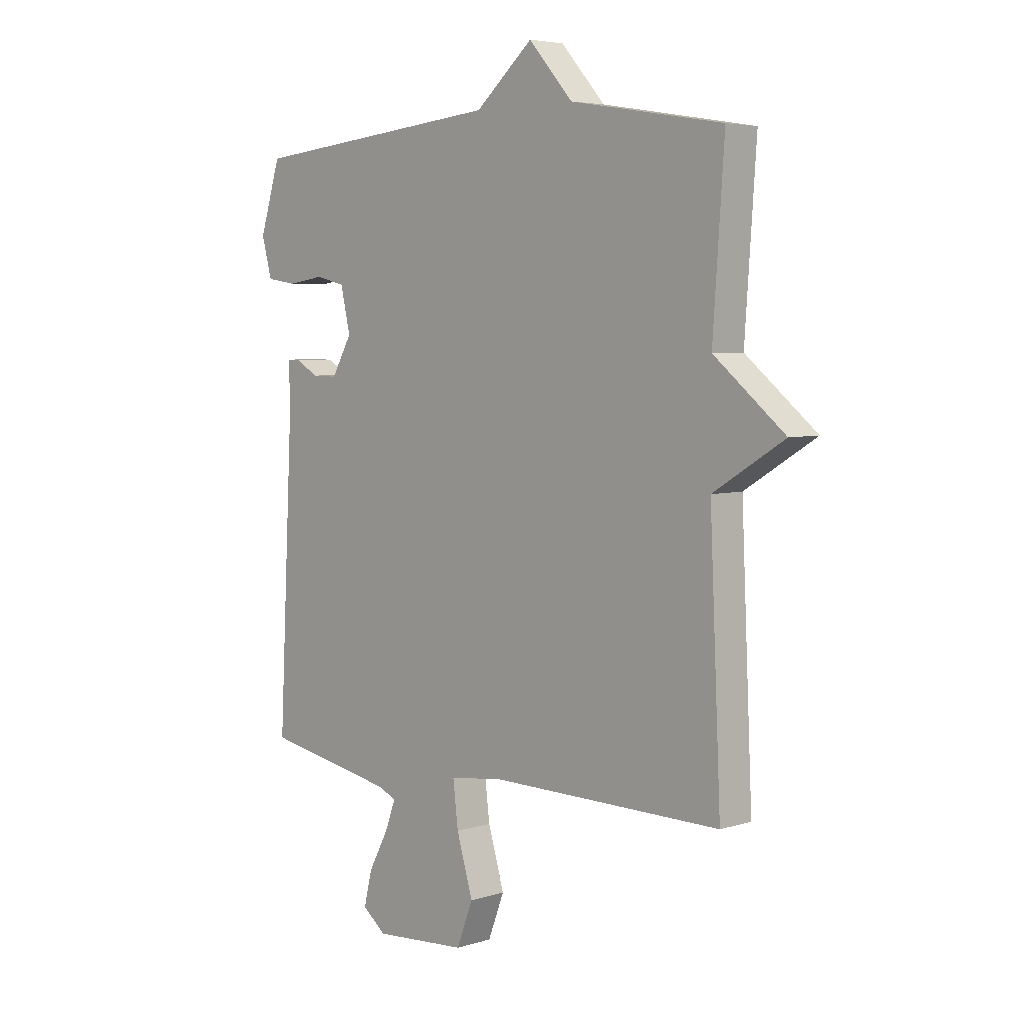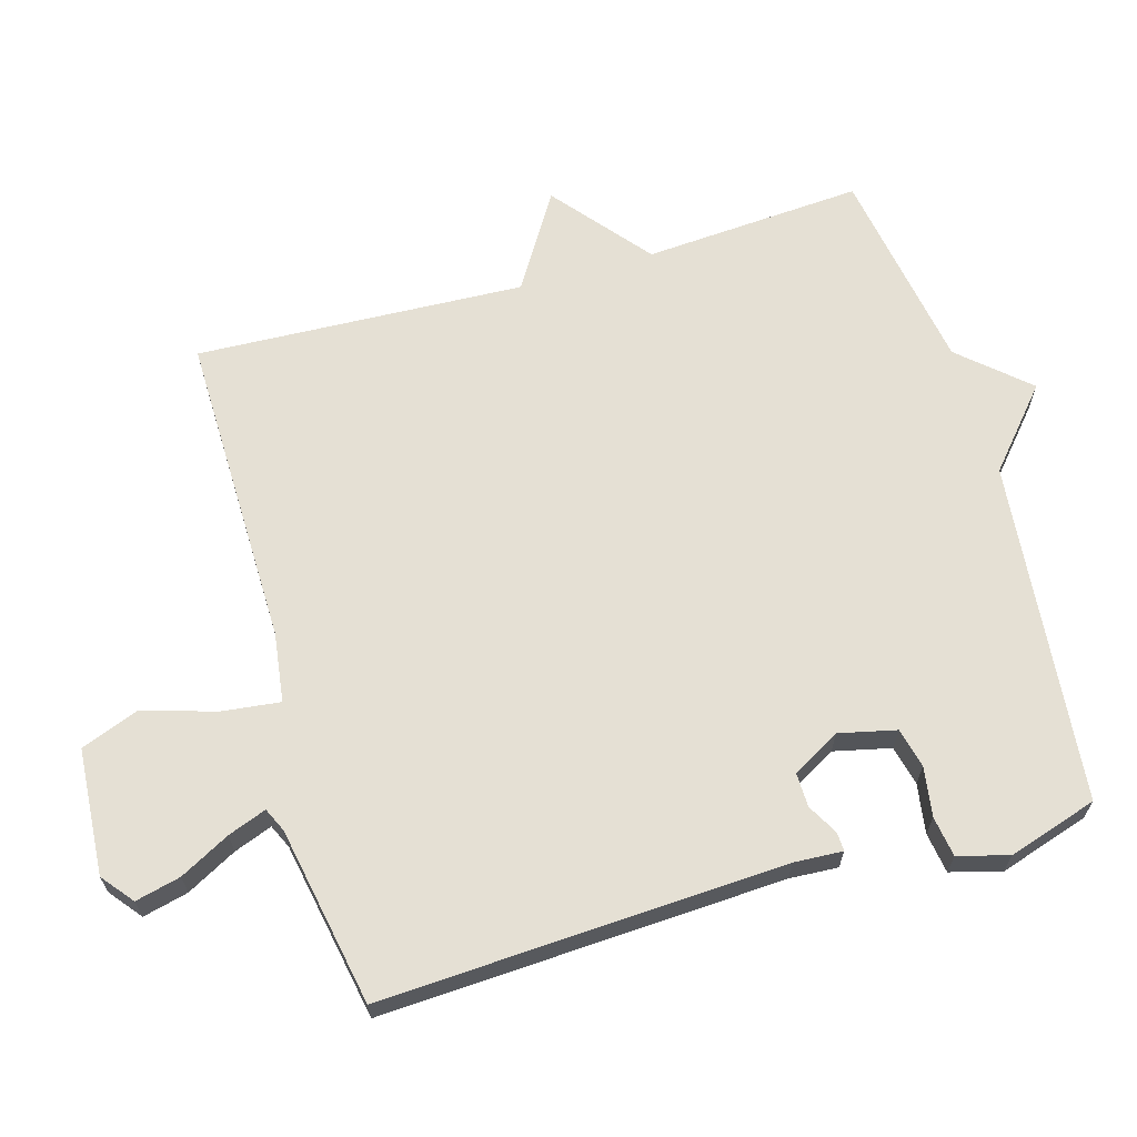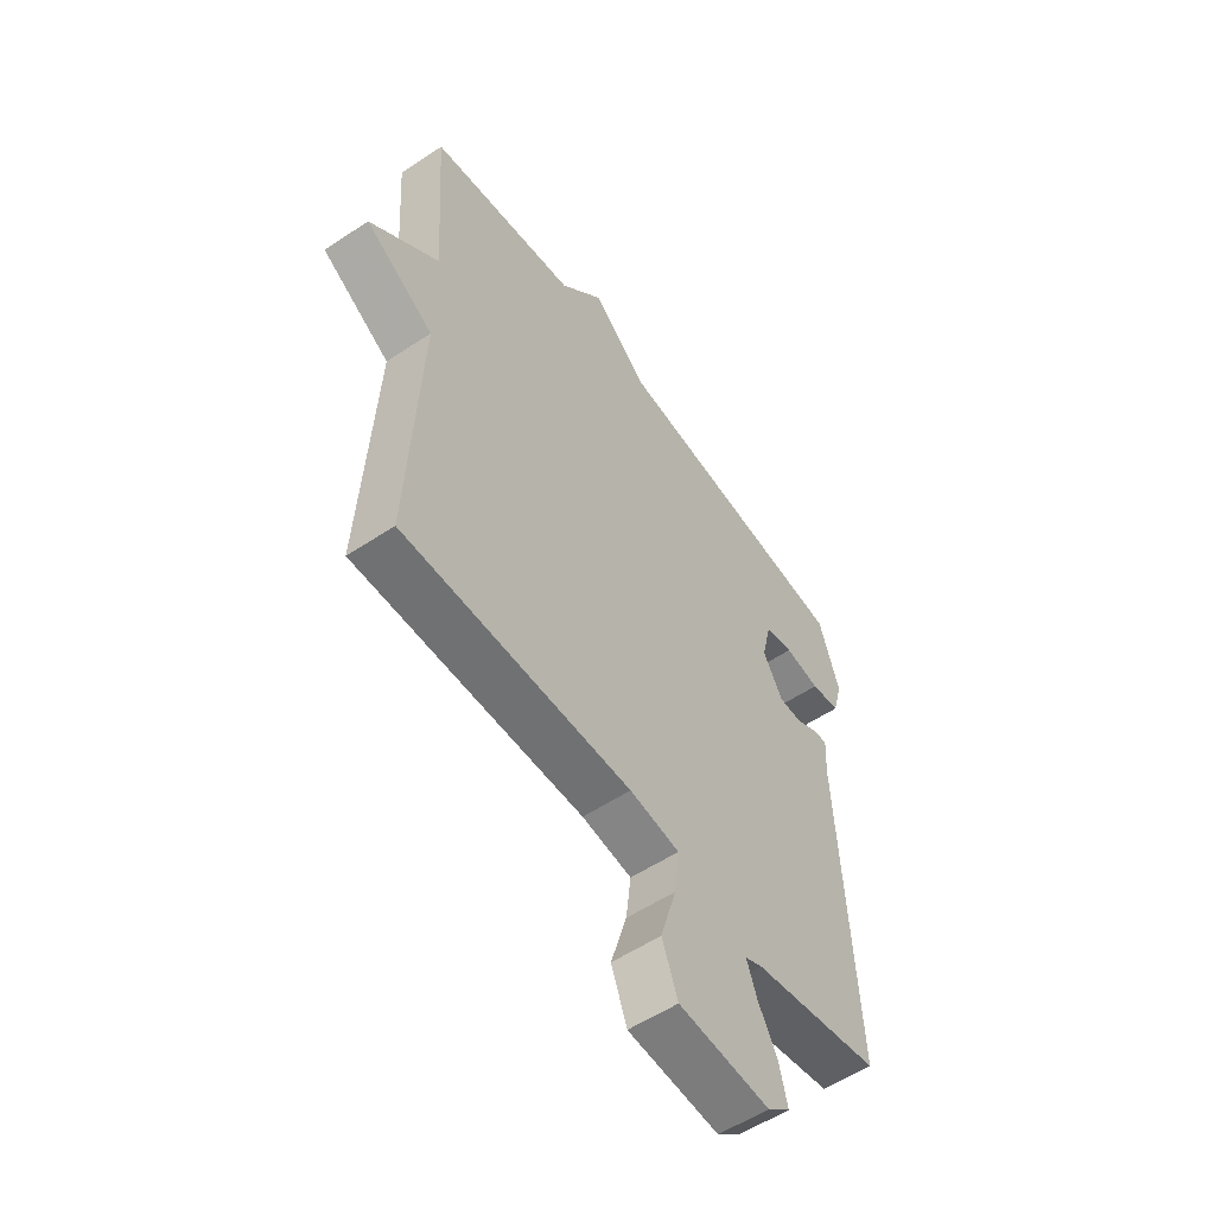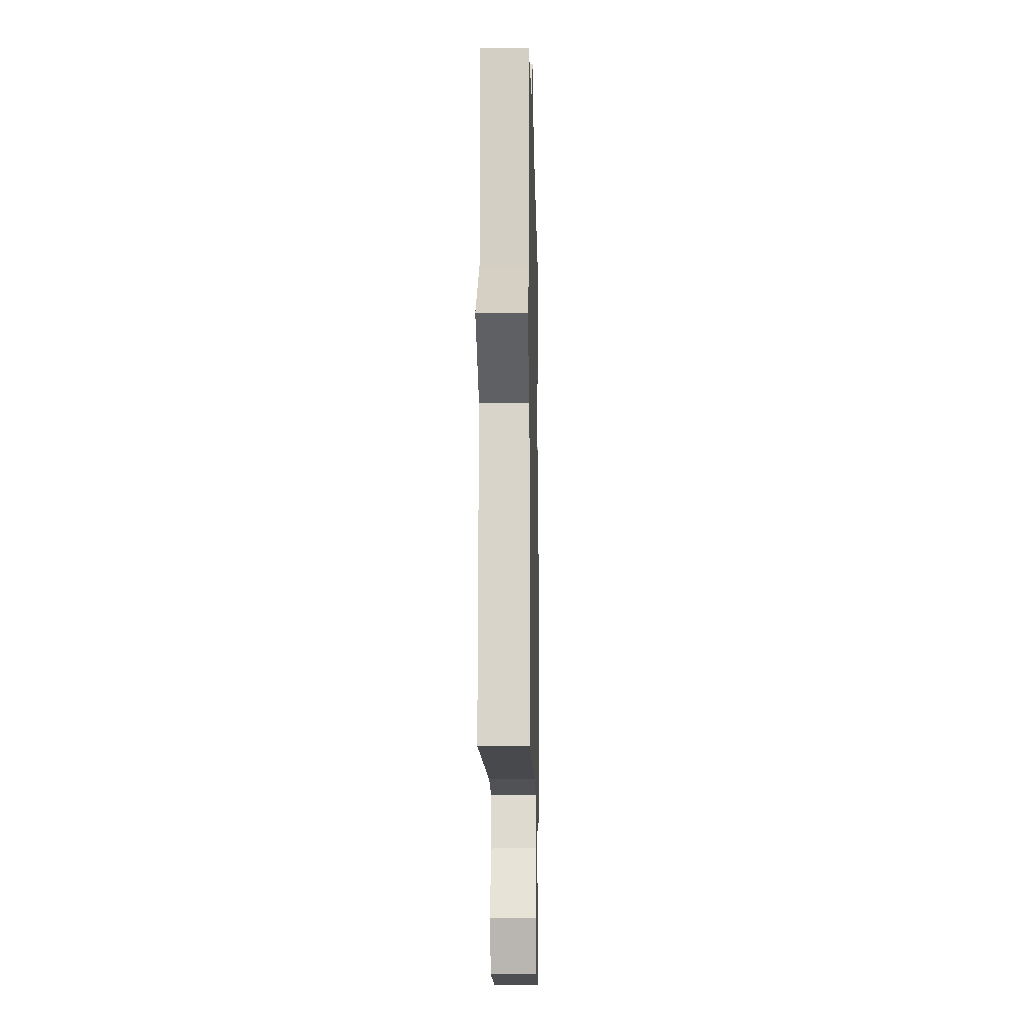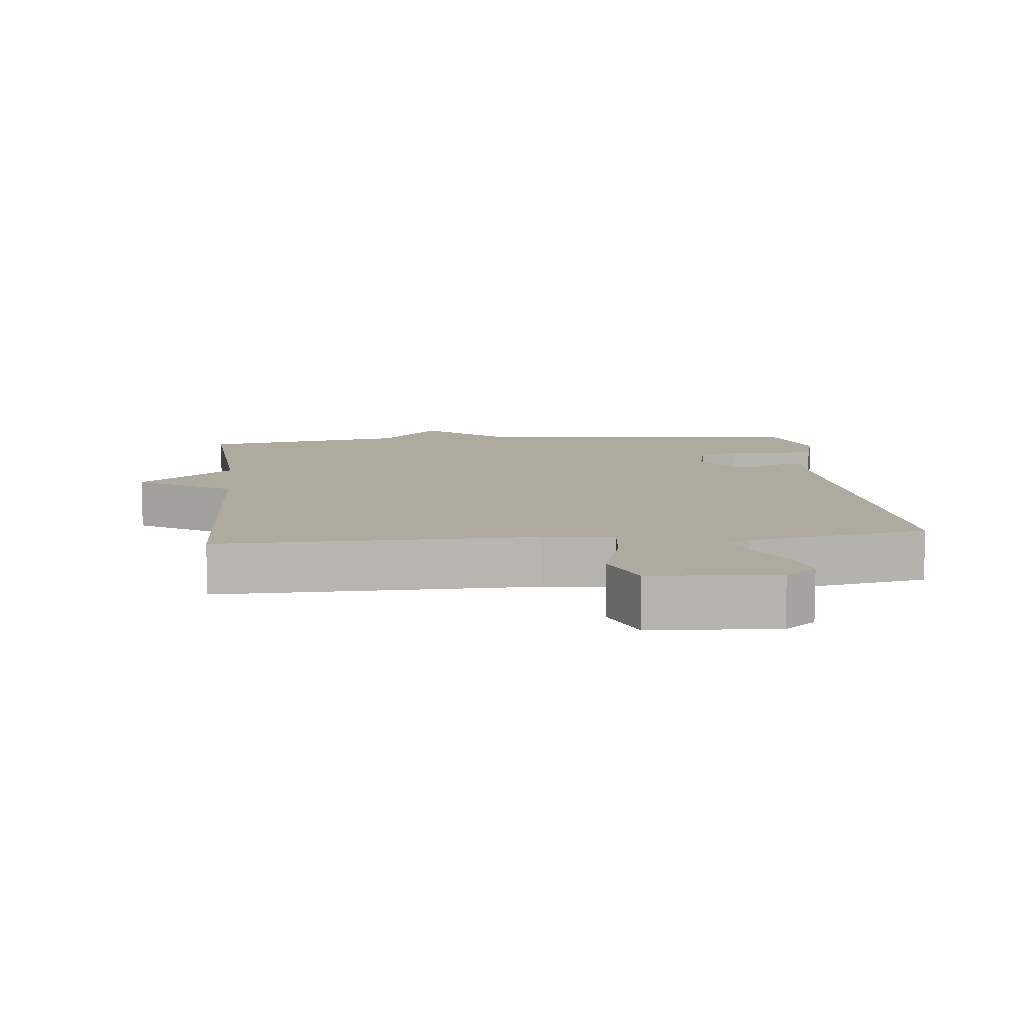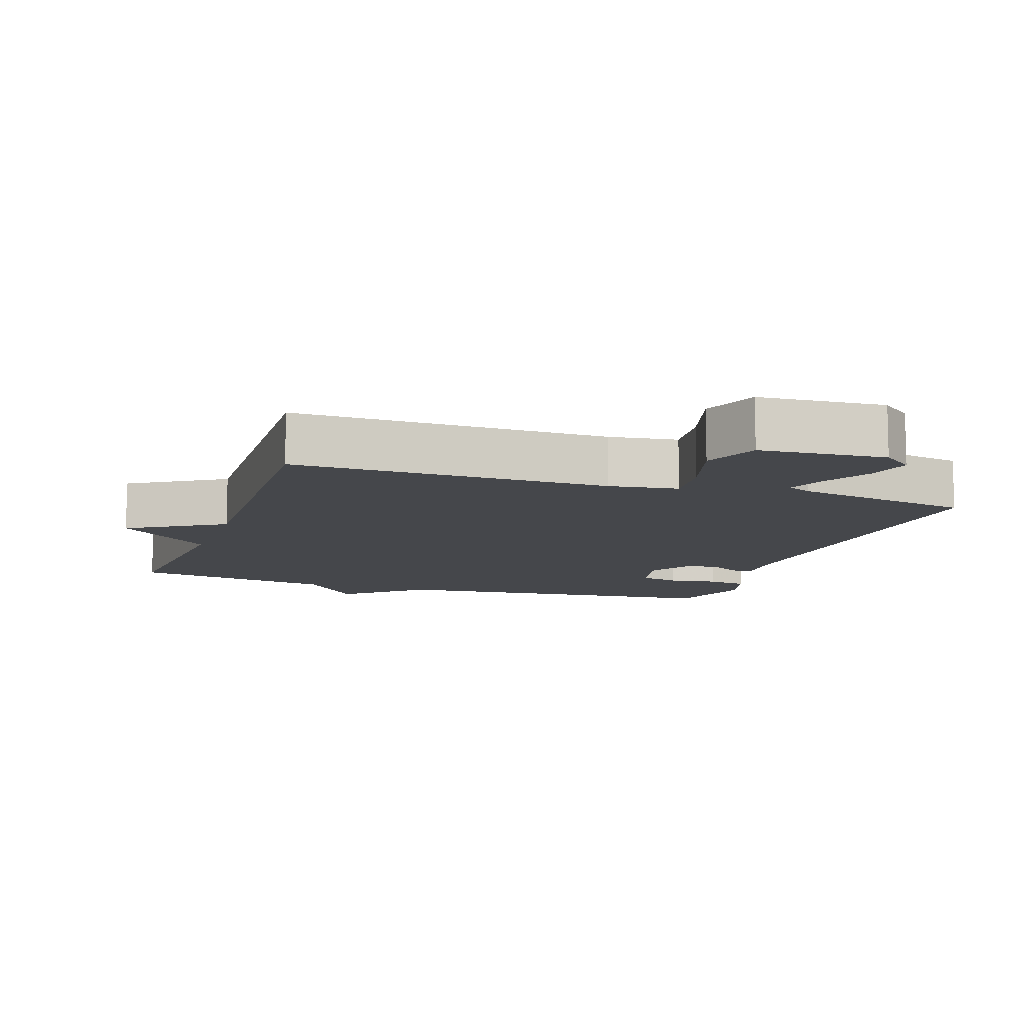
<metadata>
{"format":"obj","ext":"obj","renderer":"f3d","projection":"perspective","resolution":1024,"background":"white","views":[{"elev":4.9,"azim":45.7,"up":"+Z"},{"elev":65.5,"azim":-106.1,"up":"+Y"},{"elev":-55.8,"azim":124.9,"up":"+Z"},{"elev":-12.9,"azim":91.4,"up":"+Z"},{"elev":9.5,"azim":174.0,"up":"+Y"},{"elev":-10.2,"azim":161.2,"up":"+Y"}]}
</metadata>
<code>
v -0.5 0.07 -0.5
v -0.47 0.07 0.087
v -0.474 0.07 0.158
v -0.447 0.07 0.157
v -0.402 0.07 0.132
v -0.353 0.07 0.131
v -0.313 0.07 0.201
v -0.332 0.07 0.284
v -0.39 0.07 0.298
v -0.462 0.07 0.287
v -0.521 0.07 0.296
v -0.541 0.07 0.37
v -0.5 0.07 0.5
v 0 0.07 0.55
v 0.113 0.07 0.648
v 0.2 0.07 0.55
v 0.5 0.07 0.5
v 0.478 0.07 0.18
v 0.617 0.07 0.066
v 0.478 0.07 -0.02
v 0.5 0.07 -0.5
v 0.04 0.07 -0.494
v -0.061 0.07 -0.508
v -0.051 0.07 -0.592
v -0.019 0.07 -0.7
v -0.051 0.07 -0.784
v -0.235 0.07 -0.797
v -0.281 0.07 -0.76
v -0.265 0.07 -0.694
v -0.226 0.07 -0.621
v -0.205 0.07 -0.565
v -0.24 0.07 -0.549
v -0.5 0 -0.5
v -0.47 0 0.087
v -0.474 0 0.158
v -0.447 0 0.157
v -0.402 0 0.132
v -0.353 0 0.131
v -0.313 0 0.201
v -0.332 0 0.284
v -0.39 0 0.298
v -0.462 0 0.287
v -0.521 0 0.296
v -0.541 0 0.37
v -0.5 0 0.5
v 0 0 0.55
v 0.113 0 0.648
v 0.2 0 0.55
v 0.5 0 0.5
v 0.478 0 0.18
v 0.617 0 0.066
v 0.478 0 -0.02
v 0.5 0 -0.5
v 0.04 0 -0.494
v -0.061 0 -0.508
v -0.051 0 -0.592
v -0.019 0 -0.7
v -0.051 0 -0.784
v -0.235 0 -0.797
v -0.281 0 -0.76
v -0.265 0 -0.694
v -0.226 0 -0.621
v -0.205 0 -0.565
v -0.24 0 -0.549
f 28 29 30
f 27 28 30
f 26 27 30
f 25 26 30
f 24 25 30
f 23 24 30 31
f 20 21 22
f 20 22 23
f 18 19 20
f 23 31 32
f 20 23 32
f 18 20 32
f 14 15 16
f 14 16 17
f 13 14 17
f 12 13 17
f 11 12 17
f 10 11 17
f 9 10 17
f 8 9 17 18
f 2 3 4 5
f 2 5 6
f 1 2 6
f 32 1 6 7
f 7 8 18
f 7 18 32
f 62 61 60
f 62 60 59
f 62 59 58
f 62 58 57
f 62 57 56
f 63 62 56 55
f 54 53 52
f 55 54 52
f 52 51 50
f 64 63 55
f 64 55 52
f 64 52 50
f 48 47 46
f 49 48 46
f 49 46 45
f 49 45 44
f 49 44 43
f 49 43 42
f 49 42 41
f 50 49 41 40
f 37 36 35 34
f 38 37 34
f 38 34 33
f 39 38 33 64
f 50 40 39
f 64 50 39
f 1 33 34 2
f 2 34 35 3
f 3 35 36 4
f 4 36 37 5
f 5 37 38 6
f 6 38 39 7
f 7 39 40 8
f 8 40 41 9
f 9 41 42 10
f 10 42 43 11
f 11 43 44 12
f 12 44 45 13
f 13 45 46 14
f 14 46 47 15
f 15 47 48 16
f 16 48 49 17
f 17 49 50 18
f 18 50 51 19
f 19 51 52 20
f 20 52 53 21
f 21 53 54 22
f 22 54 55 23
f 23 55 56 24
f 24 56 57 25
f 25 57 58 26
f 26 58 59 27
f 27 59 60 28
f 28 60 61 29
f 29 61 62 30
f 30 62 63 31
f 31 63 64 32
f 32 64 33 1

</code>
